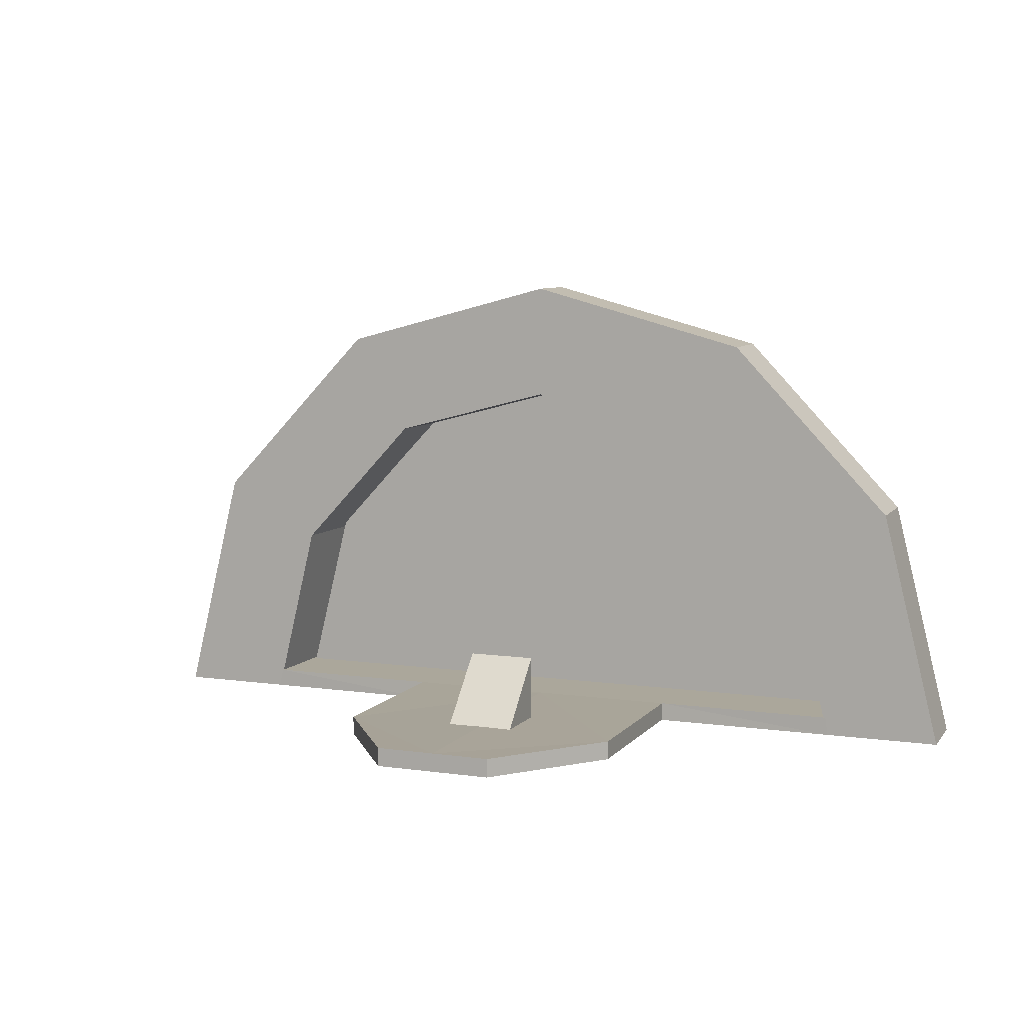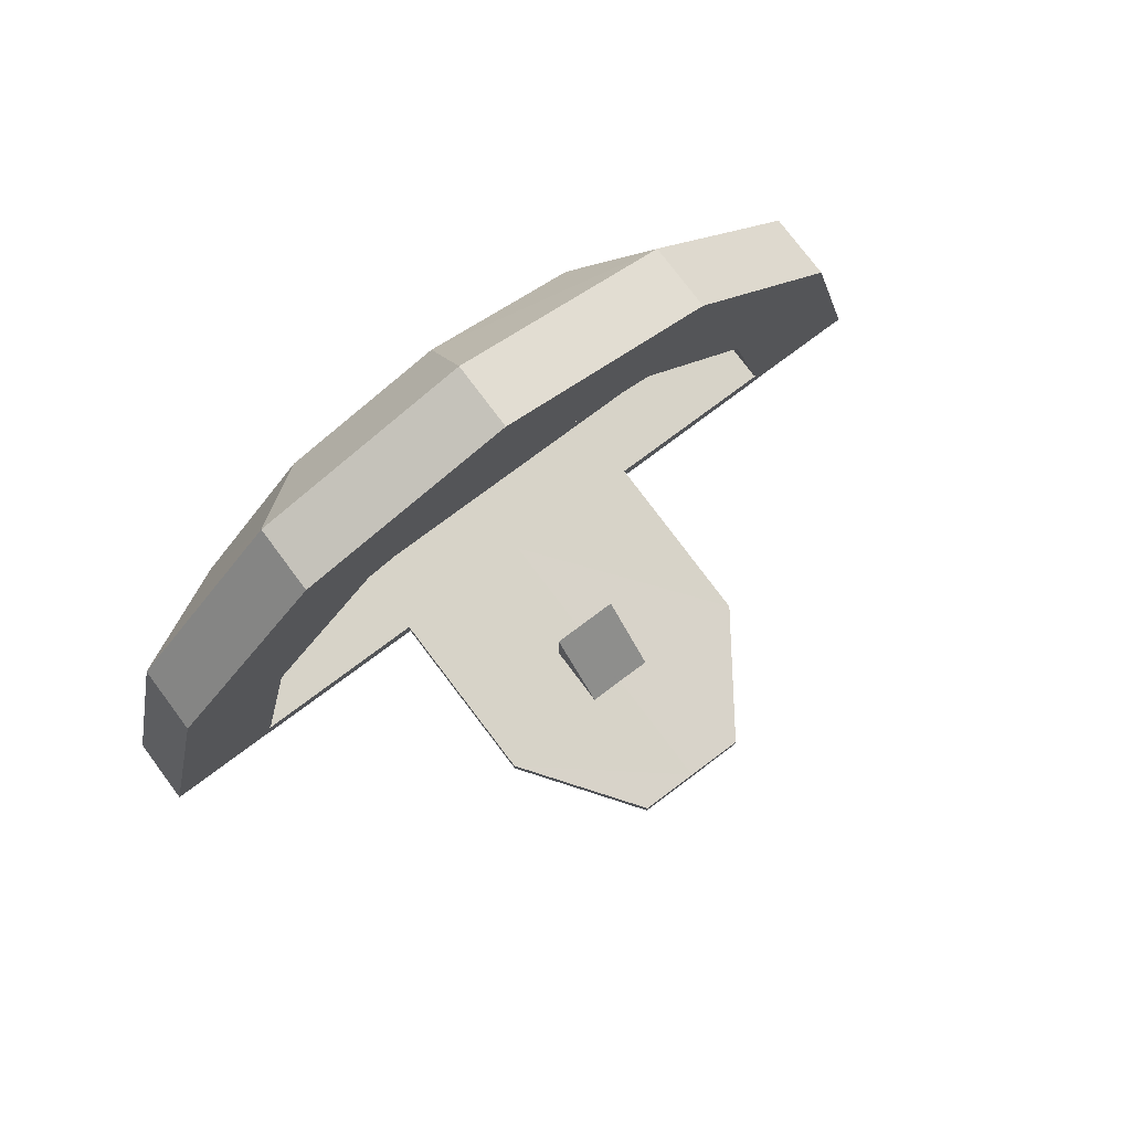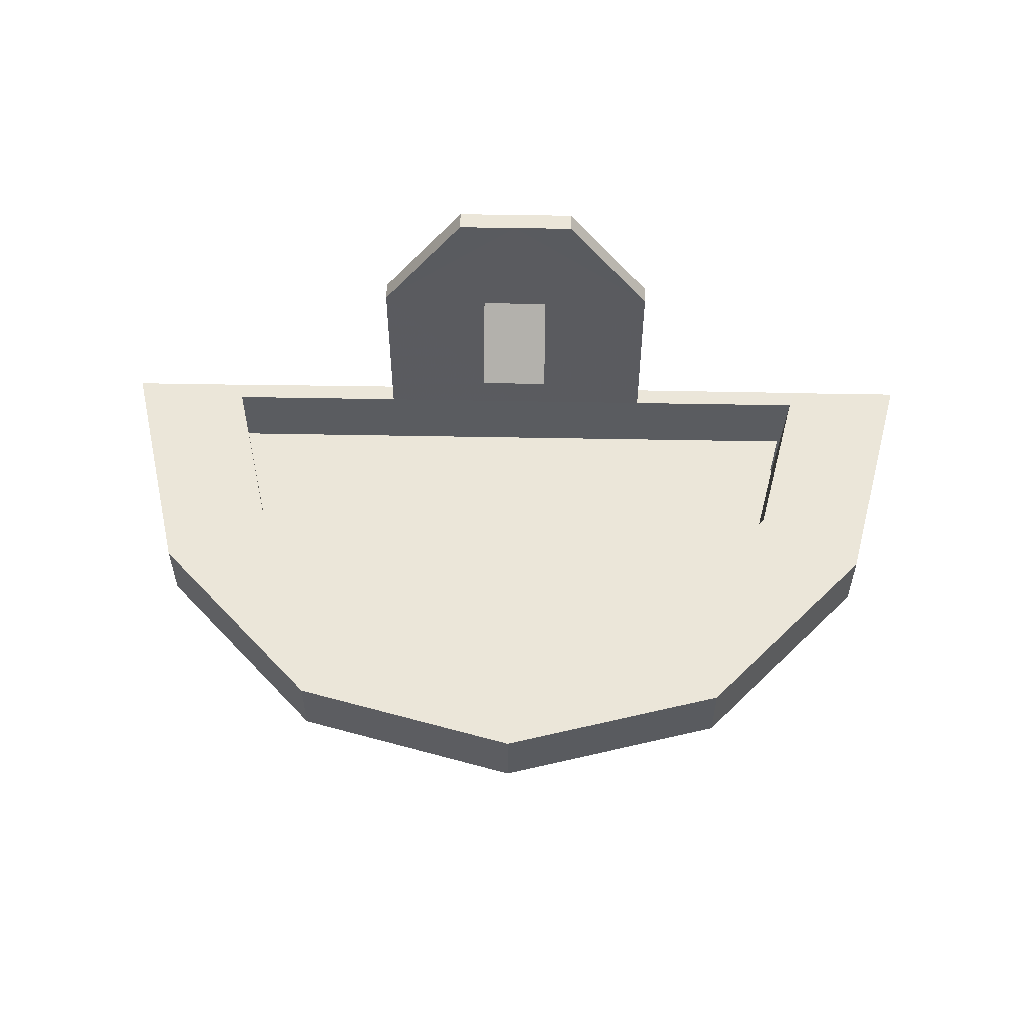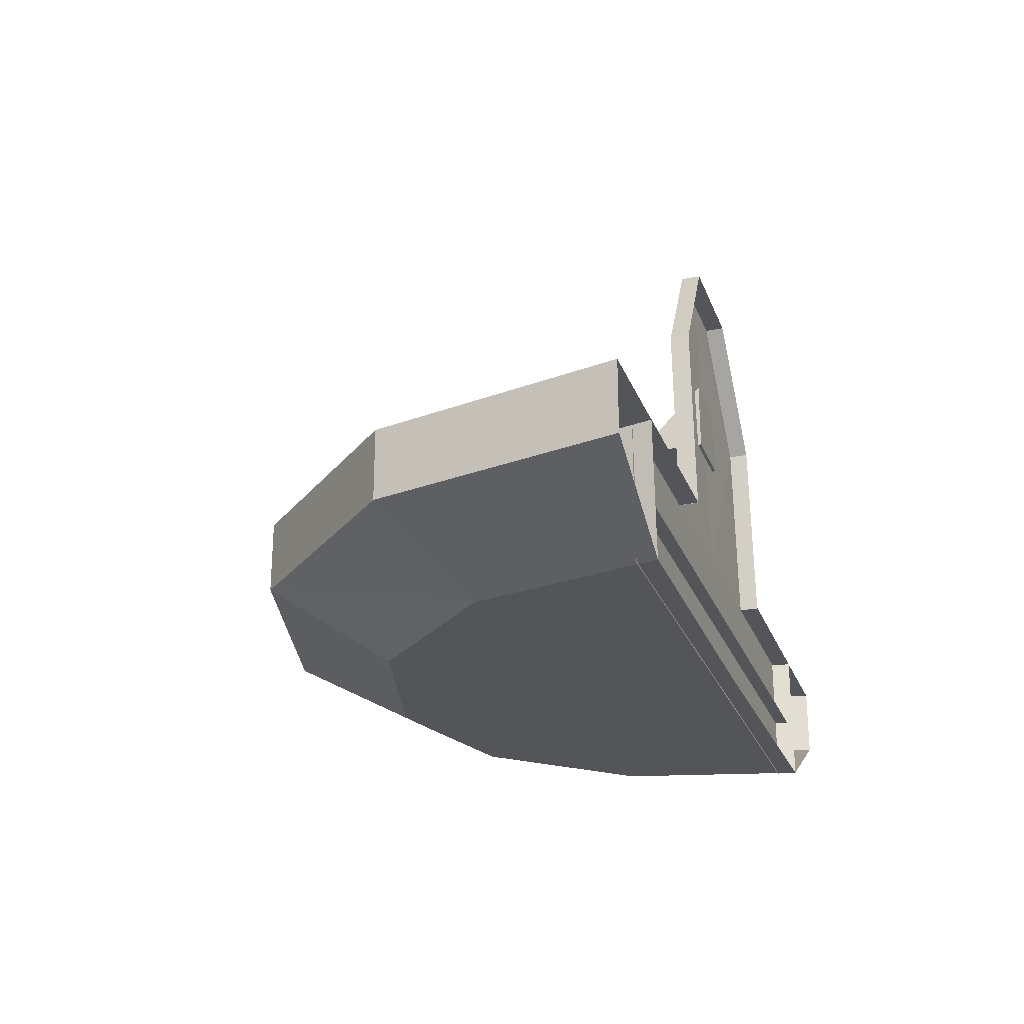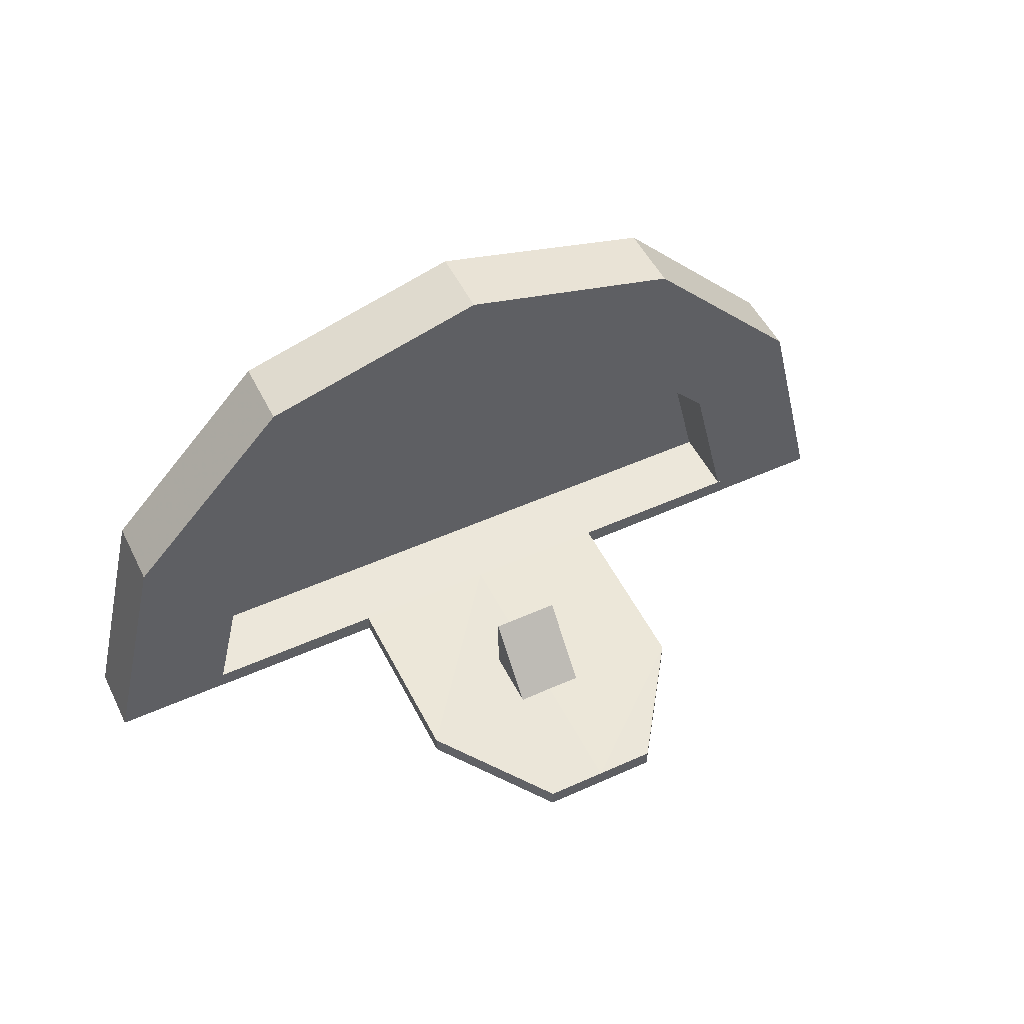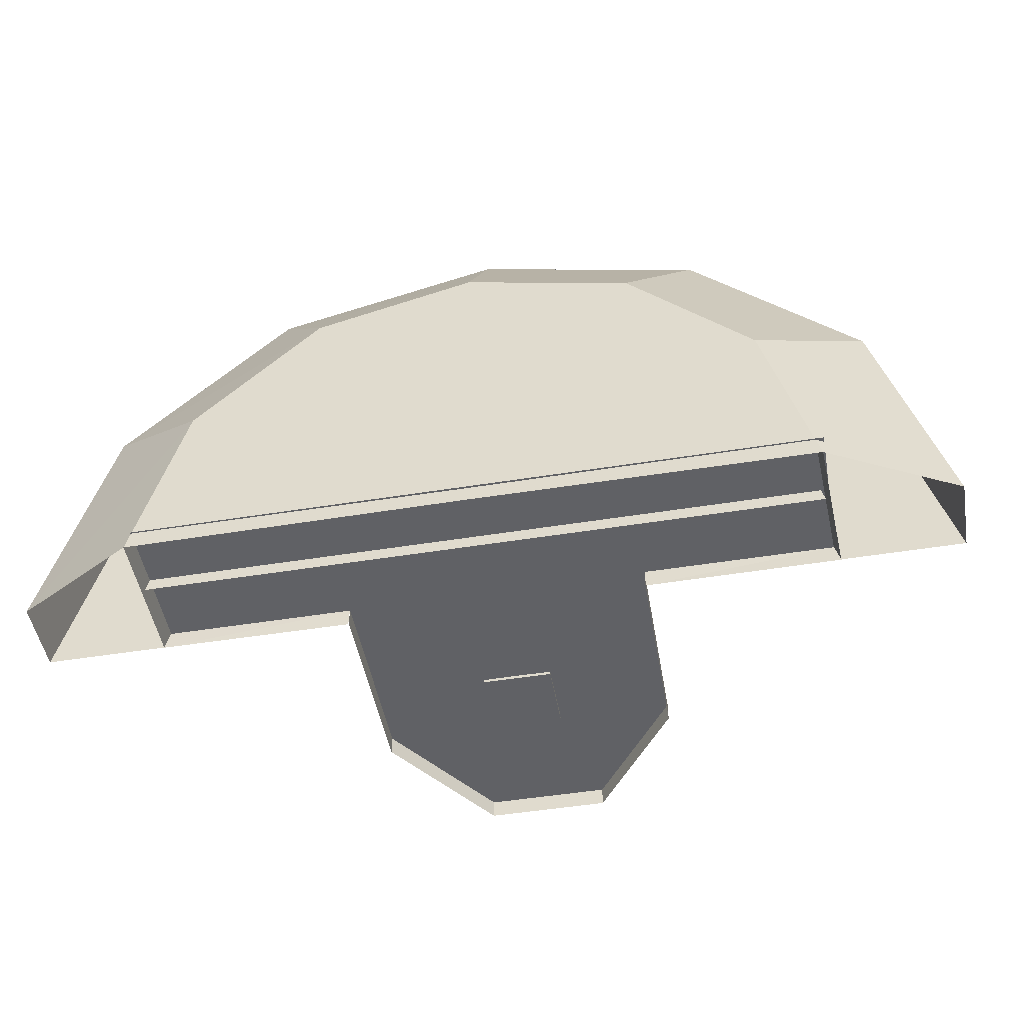
<metadata>
{"format":"obj","ext":"obj","renderer":"f3d","projection":"perspective","resolution":1024,"background":"white","views":[{"elev":8.1,"azim":-158.9,"up":"+Z"},{"elev":76.9,"azim":143.2,"up":"+Z"},{"elev":55.8,"azim":1.1,"up":"+Y"},{"elev":-24.7,"azim":107.9,"up":"+Y"},{"elev":51.5,"azim":154.0,"up":"+Z"},{"elev":-49.5,"azim":10.1,"up":"+Z"}]}
</metadata>
<code>
o Cube
v -0.2 1.532 0.5052
v -0.2 1.532 0.1052
v 0.2 1.532 0.1052
v 0.2 1.532 0.5052
v -0.2 1.932 0.1052
v 0.2 1.932 0.1052
g Cube_Cube_None
f 6 5 4
f 1 2 4
f 6 4 3
f 5 2 1
f 5 6 2
f 5 1 4
f 2 3 4
f 6 3 2
o Geoset_001
v -0.8522 0.8258 0.111
v -0.8557 0.8277 -5.5e-05
v -1.948 0.8245 0
v -0.03707 0.03828 2.113
v -0.9703 0.03828 1.852
v -1.945 0.03828 0
v -0.001024 0.04246 0.01403
v -2.281 0.4113 1.426
v -1.315 0.4113 2.448
v 1.324 0.4113 2.448
v 0.004619 0.4113 2.802
v 2.644 0.4113 0
v -1.945 0.8226 0
v -1.684 0.03828 1.081
v 0.9795 0.8226 1.852
v 0.9378 0.03828 1.852
v 1.651 0.03828 1.081
v 1.954 0.8226 0
v 1.913 0.03828 0
v 0.004619 0.8226 2.802
v 1.324 0.8226 2.448
v 2.29 0.4113 1.426
v 2.644 0.8226 0
v 2.29 0.8226 1.426
v -2.634 0.8226 0
v -2.634 0.4113 0
v -2.281 0.8226 1.426
v -1.684 0.8226 1.081
v -1.315 0.8226 2.448
v -0.9703 0.8226 1.852
v 0.004619 0.8226 2.113
v 1.693 0.8226 1.081
v 0.8604 0.8277 -5.5e-05
v 0.8582 0.8258 0.111
v 1.933 0.8258 0.1109
v 1.96 0.8245 0
v -1.925 0.03023 0.1111
v 1.931 0.03023 0.1111
v -1.933 0.8258 0.1111
g Geoset_001_Geoset_001_None
f 7 8 9
f 20 32 12
f 20 14 32
f 11 14 20
f 11 15 14
f 10 15 11
f 10 17 15
f 22 17 10
f 22 16 17
f 23 16 22
f 23 28 16
f 25 28 23
f 25 18 28
f 34 12 19
f 34 20 12
f 36 20 34
f 36 11 20
f 37 11 36
f 37 10 11
f 21 10 37
f 21 22 10
f 38 22 21
f 38 23 22
f 24 23 38
f 24 25 23
f 15 33 14
f 15 35 33
f 17 35 15
f 17 26 35
f 16 26 17
f 16 27 26
f 28 27 16
f 28 30 27
f 18 30 28
f 18 29 30
f 14 31 32
f 14 33 31
f 33 19 31
f 33 34 19
f 35 34 33
f 35 36 34
f 26 36 35
f 26 37 36
f 27 37 26
f 27 21 37
f 30 21 27
f 30 38 21
f 29 38 30
f 29 24 38
f 39 40 41
f 41 42 39
f 40 45 43
f 41 40 43
f 43 44 41
f 9 45 7
g Geoset_001_Geoset_001_None_38.png
f 23 25 13
f 22 23 13
f 10 22 13
f 11 10 13
f 12 20 13
f 20 11 13
o Geoset_000
v -1.142 0.3965 1.919
v -0.1263 0.3965 2.191
v 0.8897 0.3965 1.919
v 1.633 0.3965 1.132
v 1.906 0.3965 0.0339
v -1.886 0.3965 1.132
v -2.158 0.3965 0.0339
g Geoset_000_Geoset_000_None_1650.png
f 52 51 50
f 50 51 49
f 51 46 49
f 46 47 49
f 47 48 49
o Geoset_002
v -0.8522 0.8258 0.111
v 0.3487 2.648 0.1477
v 0.8582 0.8258 0.111
v 0 0.8258 0.111
v 0.8508 1.938 0.1258
v 0 2.648 0.1477
v -0.3436 2.648 0.1477
v -0.8455 1.938 0.1258
v -0.8522 0.8258 0.00102
v 0.3487 2.648 0.03772
v 0.8582 0.8258 0.000962
v 0.8508 1.938 0.01575
v 0 2.648 0.03772
v -0.3436 2.648 0.03772
v -0.8455 1.938 0.01575
g Geoset_002_Geoset_002_None
f 56 60 53
f 58 57 54
f 56 55 57
f 58 56 57
f 56 58 60
f 58 59 60
f 60 59 67
f 54 57 64
f 53 60 61
f 59 58 66
f 58 54 65
f 57 55 63
f 59 66 67
f 62 54 64
f 60 67 61
f 58 65 66
f 54 62 65
f 64 57 63

</code>
